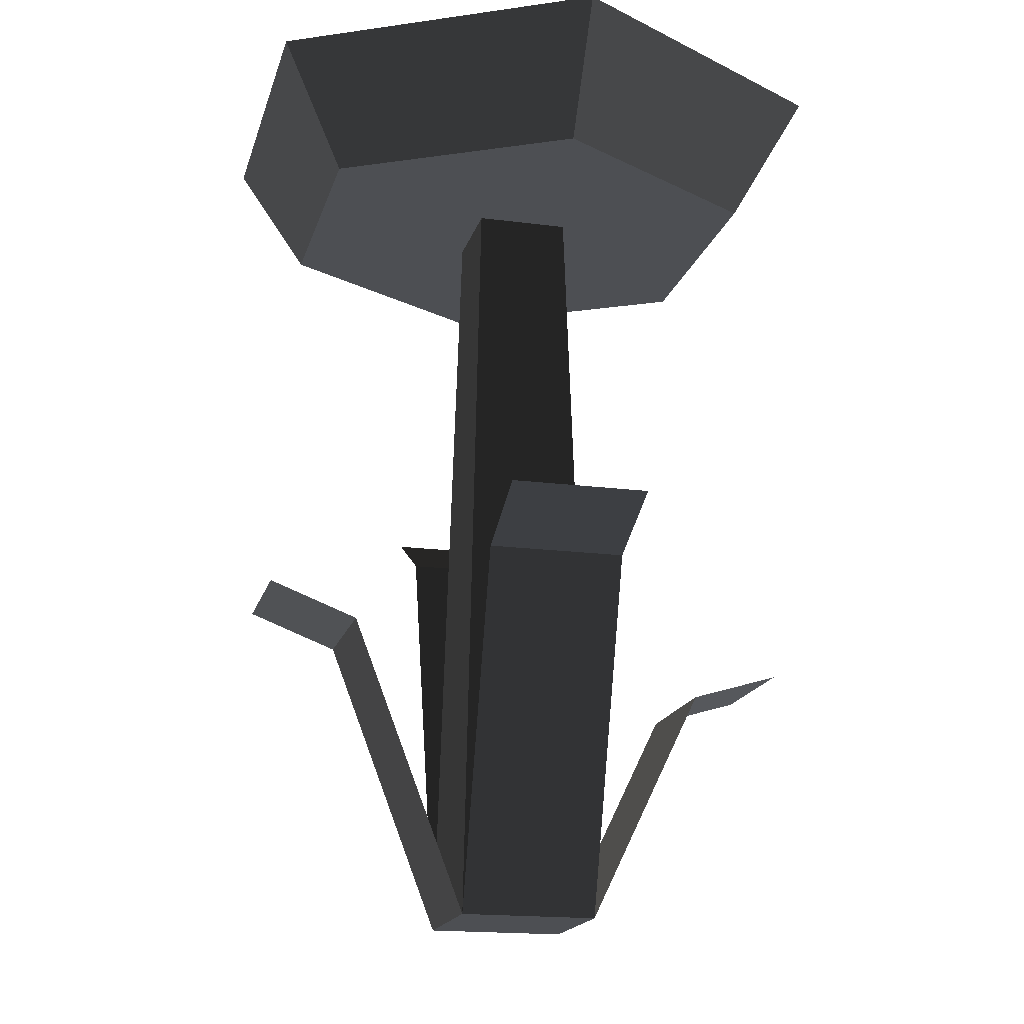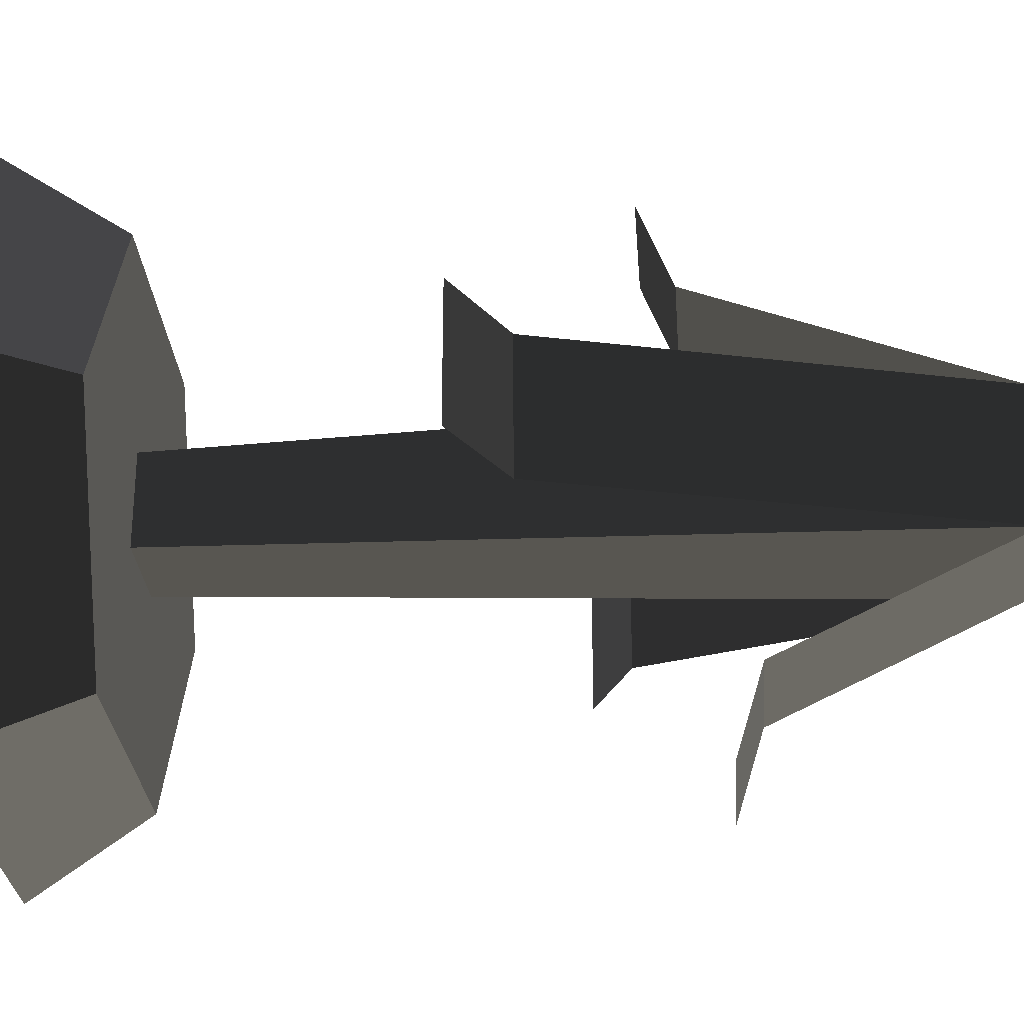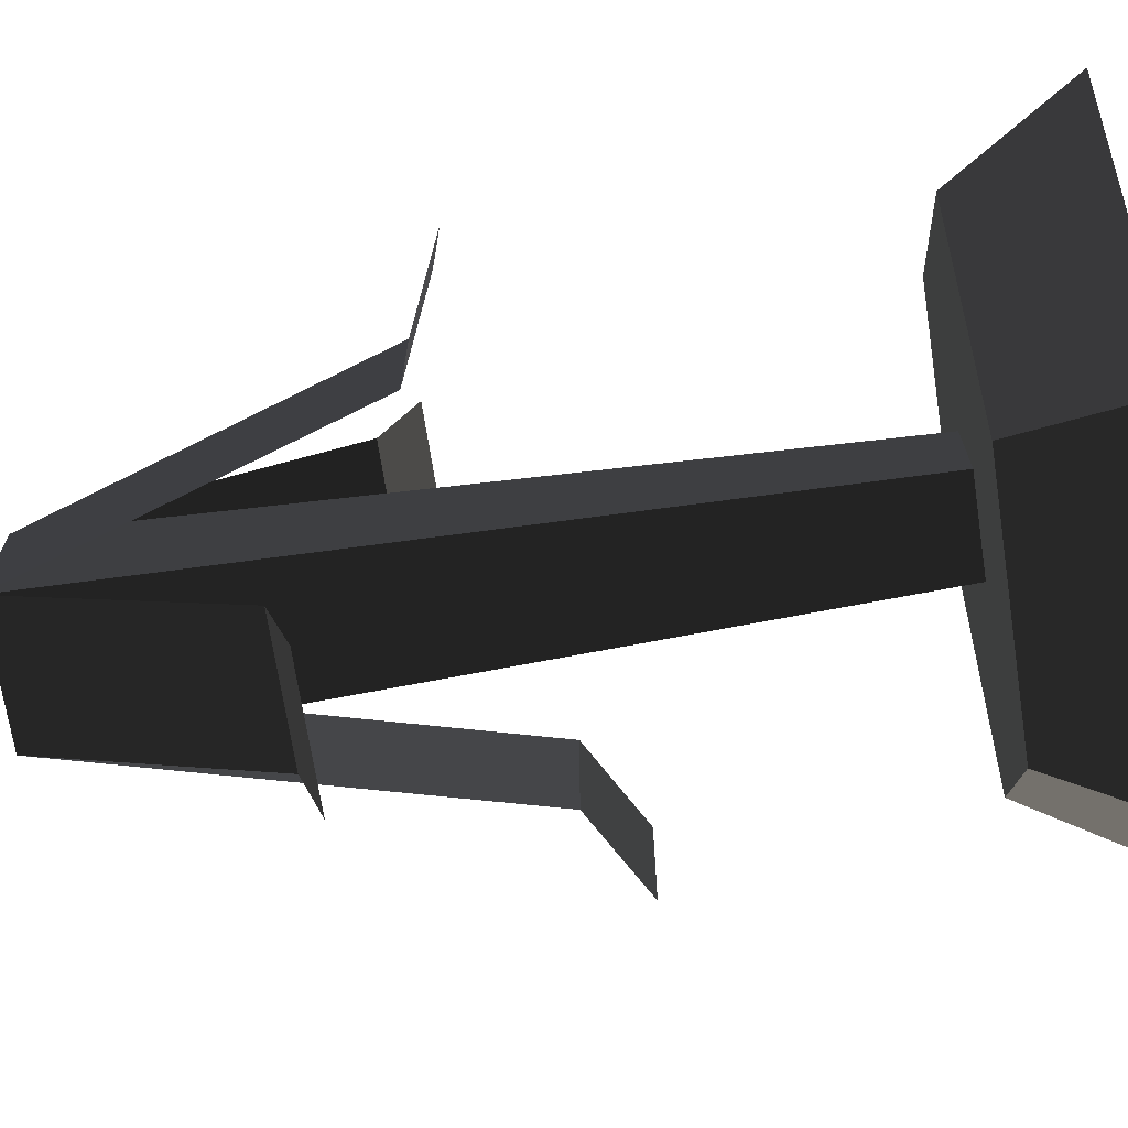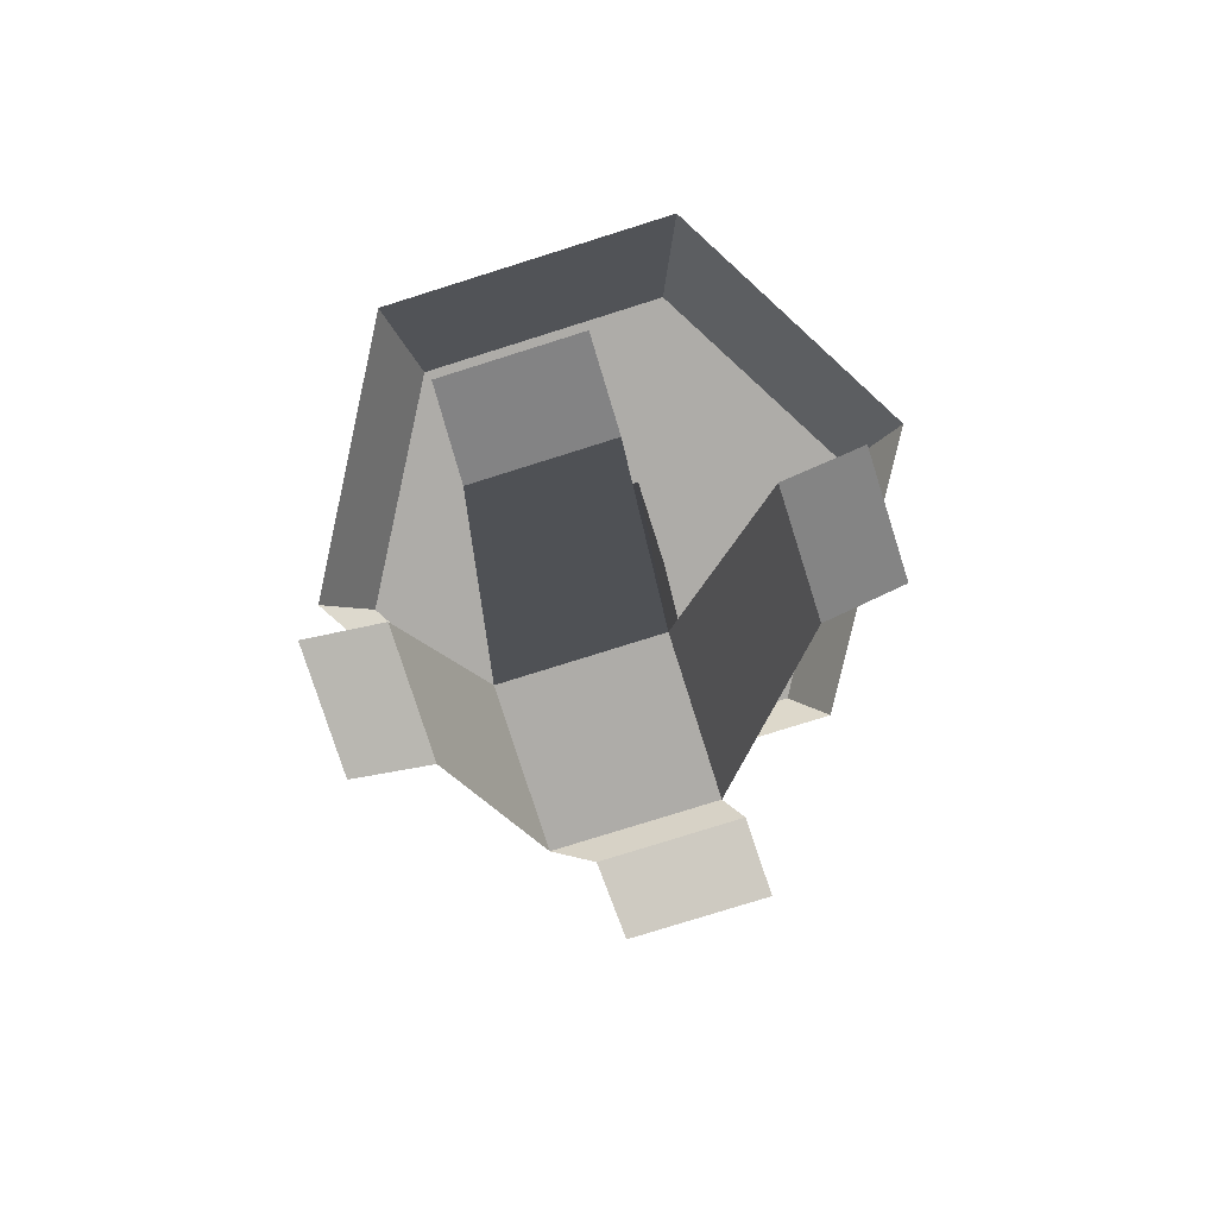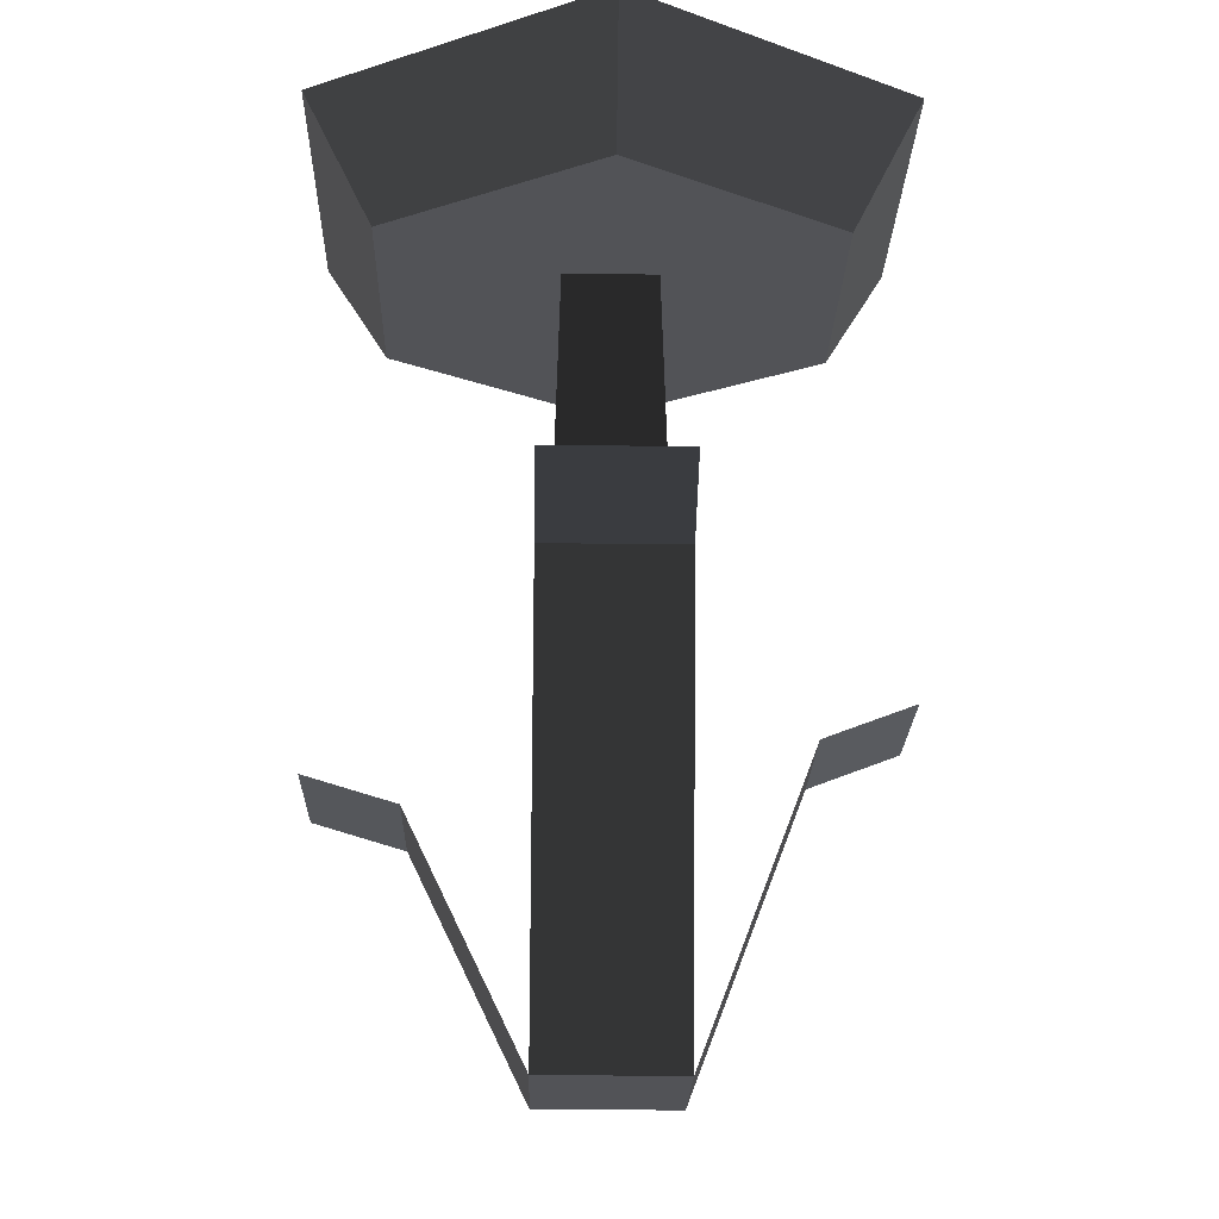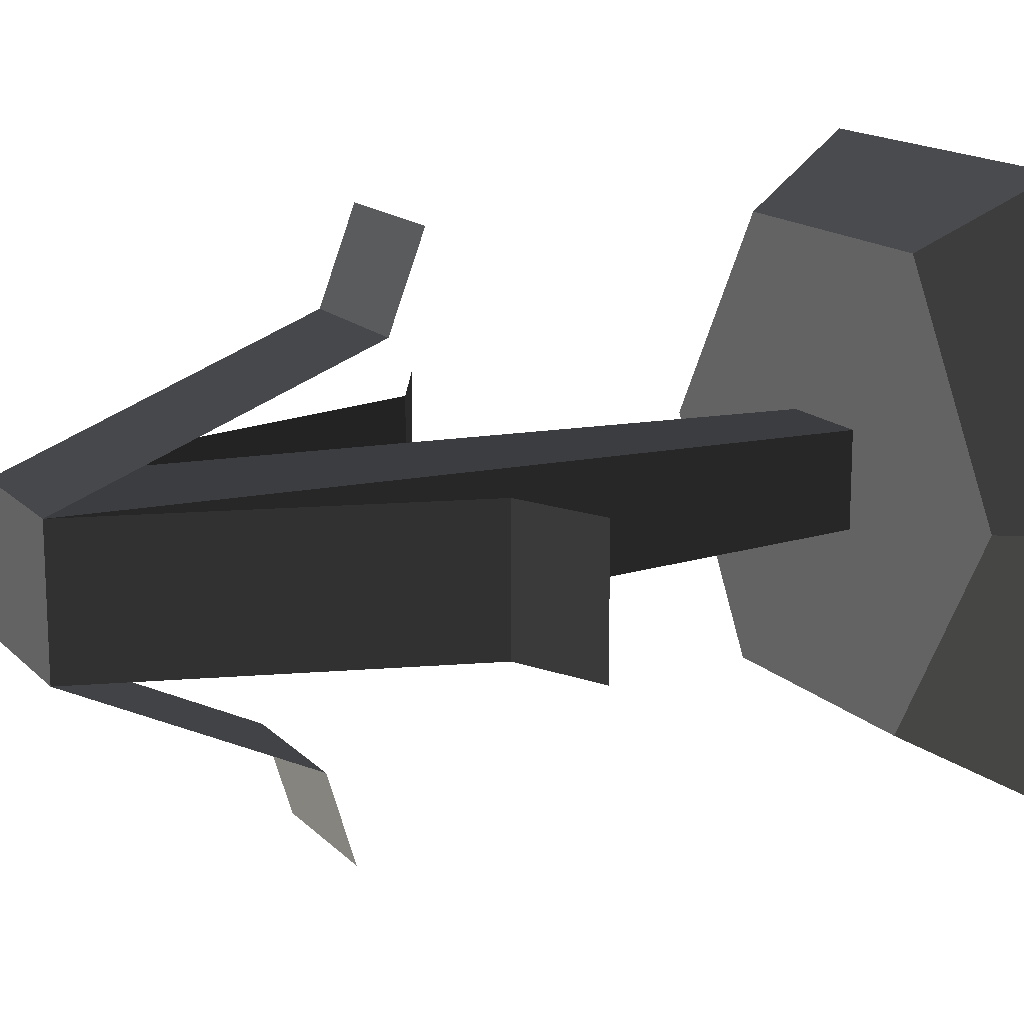
<metadata>
{"format":"obj","ext":"obj","renderer":"f3d","projection":"perspective","resolution":1024,"background":"white","views":[{"elev":-17.7,"azim":75.7,"up":"+Y"},{"elev":-28.4,"azim":-85.7,"up":"+Z"},{"elev":-69.5,"azim":98.7,"up":"+Z"},{"elev":-76.9,"azim":-162.5,"up":"+Y"},{"elev":-22.5,"azim":-91.4,"up":"+Y"},{"elev":15.4,"azim":62.2,"up":"+Z"}]}
</metadata>
<code>
g flower_beige3
v -0.1559 0 -0.1559
v -0.1559 0 0.1559
v 0.1559 0 -0.1559
v 0.1559 0 0.1559
v 0.1067 1.755 0.1067
v -0.1067 1.755 0.1067
v 0.1067 1.755 -0.1067
v -0.1067 1.755 -0.1067
v -0.6169 1.094 -0.1559
v -0.6169 1.094 0.1559
v -0.415 0.9819 -0.1559
v -0.415 0.9819 0.1559
v 0.415 0.7954 -0.1559
v 0.415 0.7954 0.1559
v 0.6169 0.8865 -0.1559
v 0.6169 0.8865 0.1559
v -0.1559 0.6761 0.415
v -0.1559 0.7535 0.6169
v 0.1559 0.6761 0.415
v 0.1559 0.7535 0.6169
v -0.1559 0.5341 -0.415
v 0.1559 0.5341 -0.415
v -0.1559 0.5953 -0.6169
v 0.1559 0.5953 -0.6169
v -0.7566 2.032 1.761e-14
v -0.3783 2.032 -0.6552
v -0.5087 1.909 1.761e-14
v -0.2544 1.909 -0.4406
v 0.3783 2.032 0.6552
v 0.7566 2.032 1.761e-14
v 0.291 1.755 0.504
v 0.582 1.755 8.807e-15
v -0.2544 1.909 0.4406
v 0.2544 1.909 0.4406
v 0.2544 1.909 -0.4406
v 0.5087 1.909 1.761e-14
v -0.3783 2.032 0.6552
v -0.582 1.755 8.807e-15
v -0.291 1.755 0.504
v -0.291 1.755 -0.504
v 0.291 1.755 -0.504
v 0.3783 2.032 -0.6552
f 2 1 3
f 3 4 2
f 2 4 5
f 5 6 2
f 5 4 3
f 3 7 5
f 3 1 8
f 8 7 3
f 1 2 6
f 6 8 1
f 10 9 11
f 11 12 10
f 10 11 9
f 11 10 12
f 2 12 11
f 11 1 2
f 2 11 12
f 11 2 1
f 14 13 15
f 15 16 14
f 14 15 13
f 15 14 16
f 14 4 3
f 3 13 14
f 14 3 4
f 3 14 13
f 18 17 19
f 19 20 18
f 18 19 17
f 19 18 20
f 2 4 19
f 19 17 2
f 2 19 4
f 19 2 17
f 3 1 21
f 21 22 3
f 3 21 1
f 21 3 22
f 21 23 24
f 24 22 21
f 21 24 23
f 24 21 22
f 26 25 27
f 27 28 26
f 30 29 31
f 31 32 30
f 28 27 33
f 33 34 28
f 34 35 28
f 34 36 35
f 33 37 29
f 29 34 33
f 39 38 40
f 40 8 39
f 40 41 8
f 41 7 8
f 41 5 7
f 39 8 6
f 6 31 39
f 6 5 31
f 5 41 31
f 41 32 31
f 39 31 29
f 29 37 39
f 27 25 37
f 37 33 27
f 42 26 28
f 28 35 42
f 38 25 26
f 26 40 38
f 42 30 32
f 32 41 42
f 42 35 36
f 36 30 42
f 41 40 26
f 26 42 41
f 36 34 29
f 29 30 36
f 39 37 25
f 25 38 39

</code>
